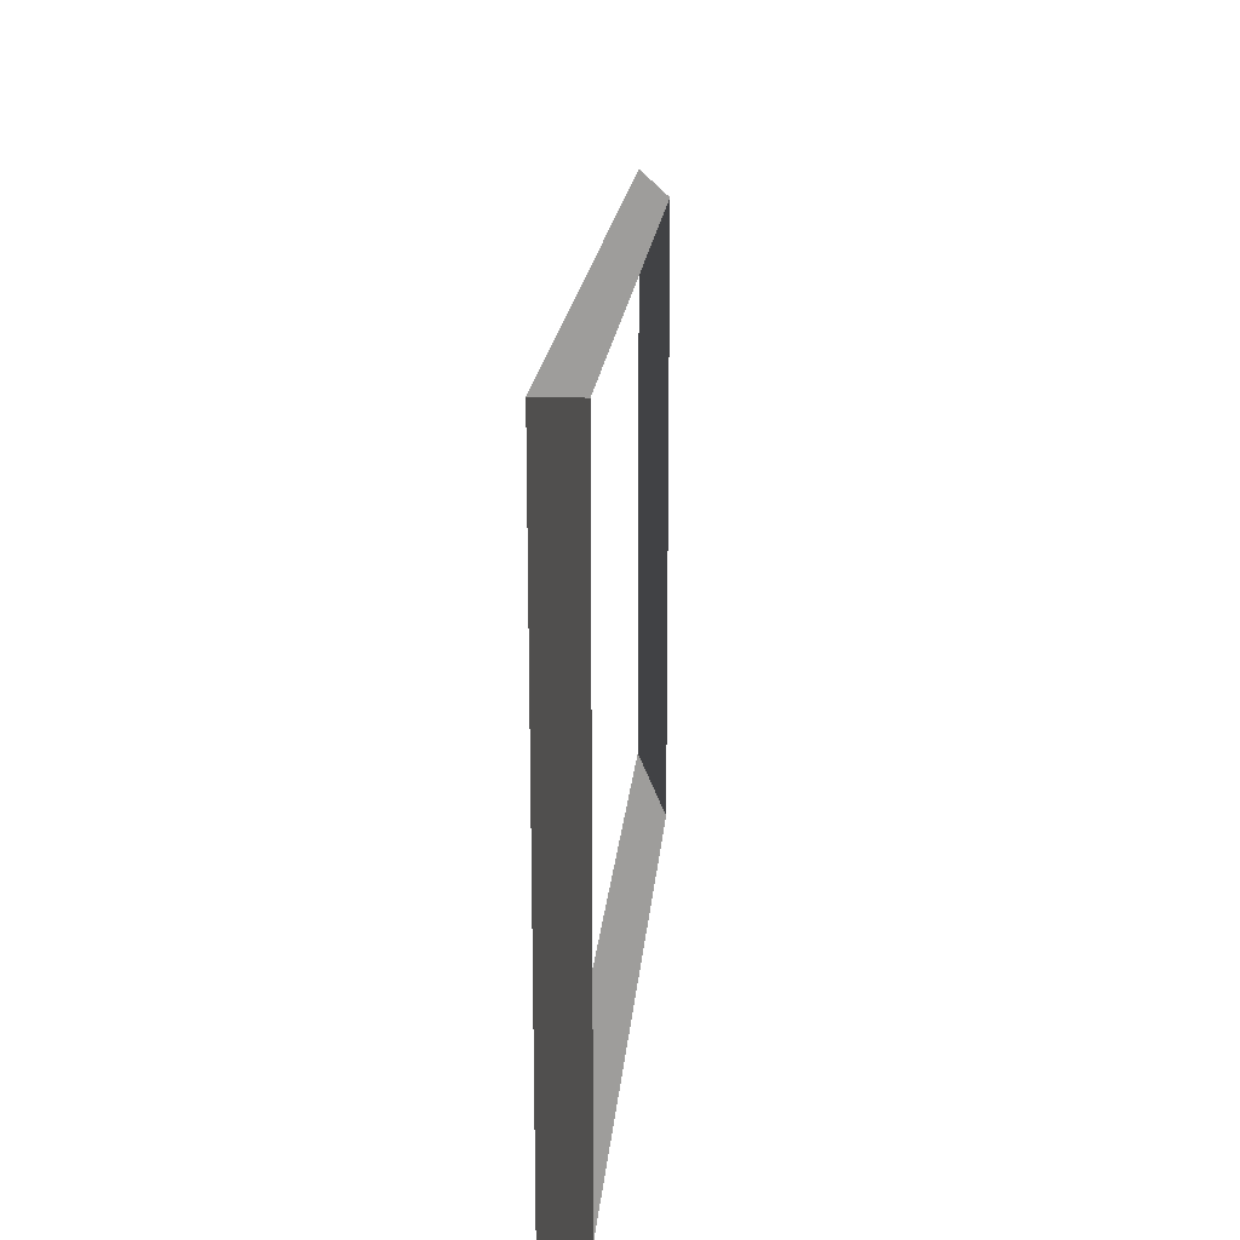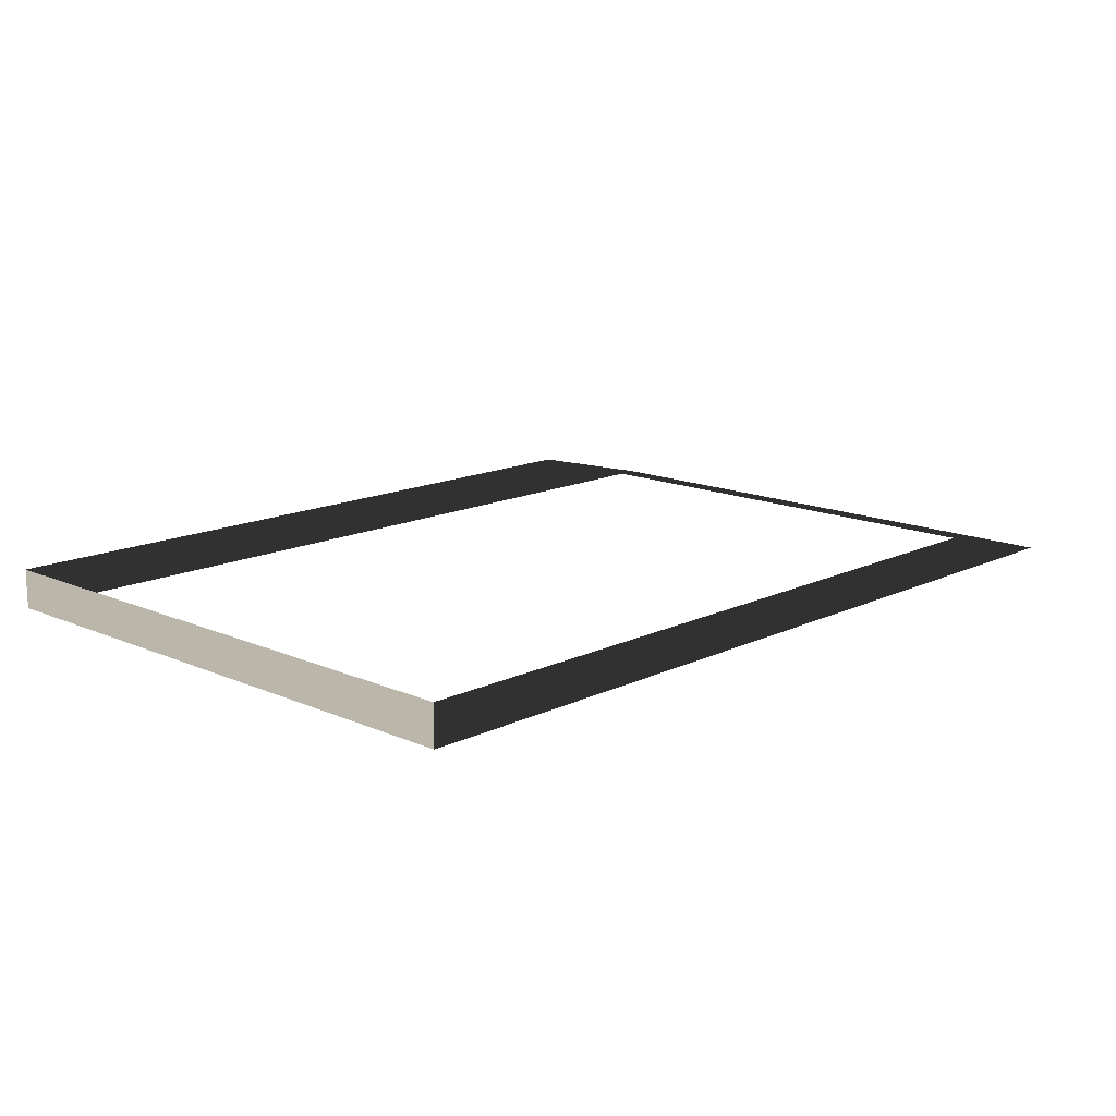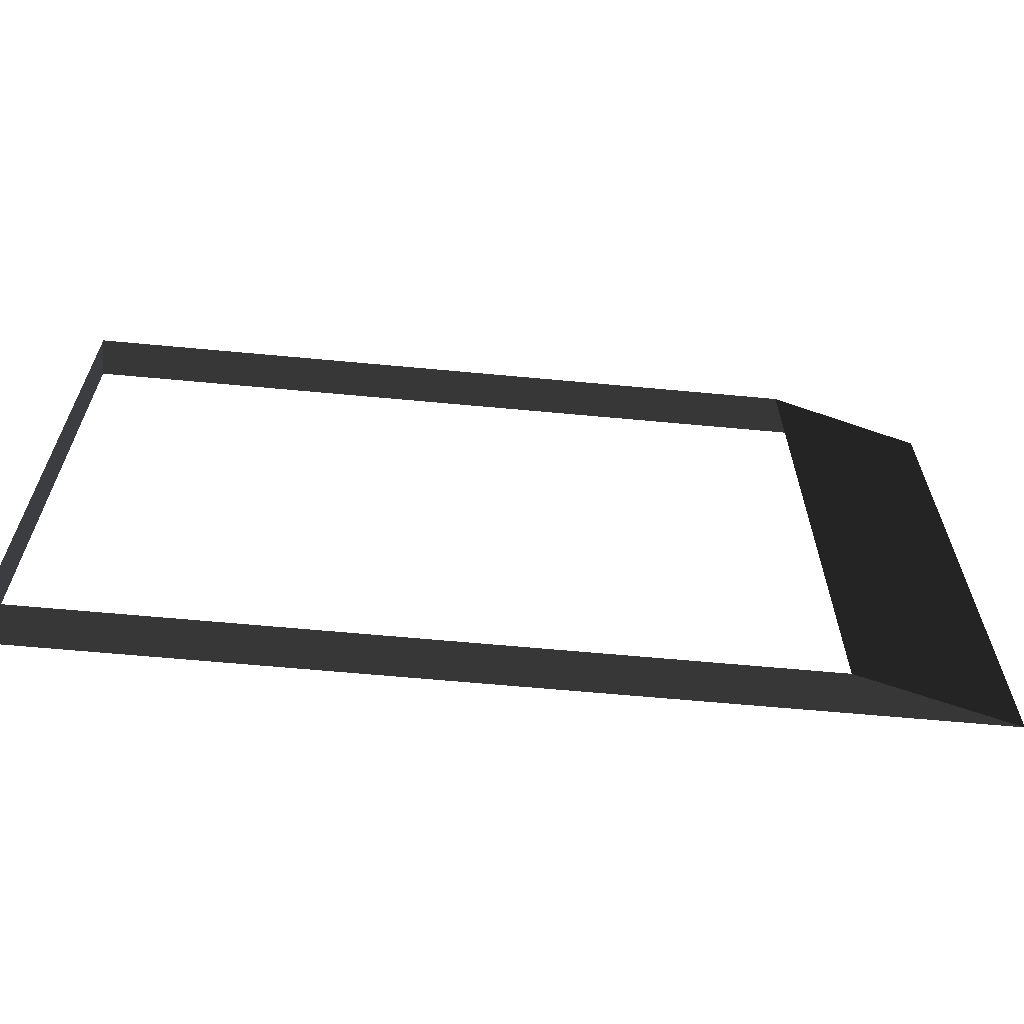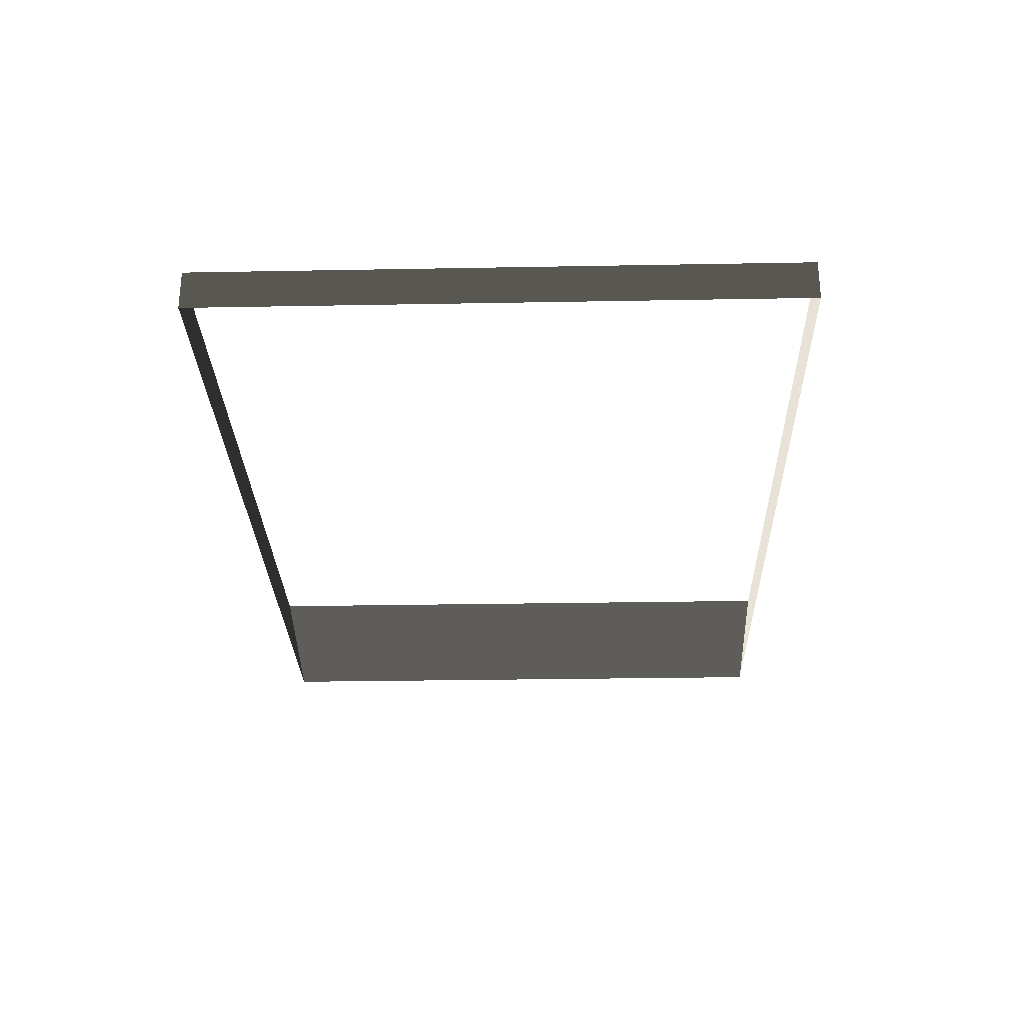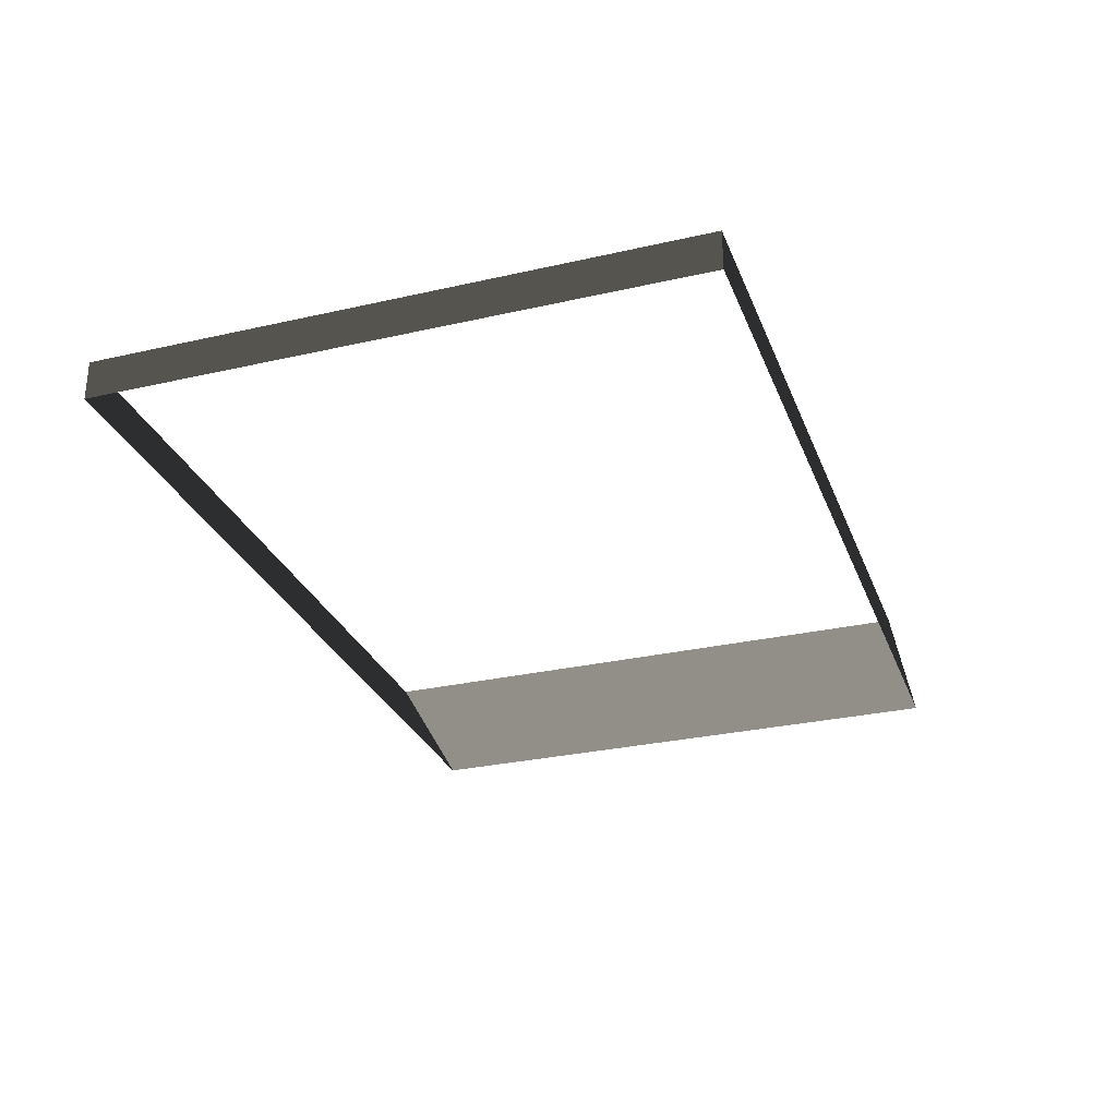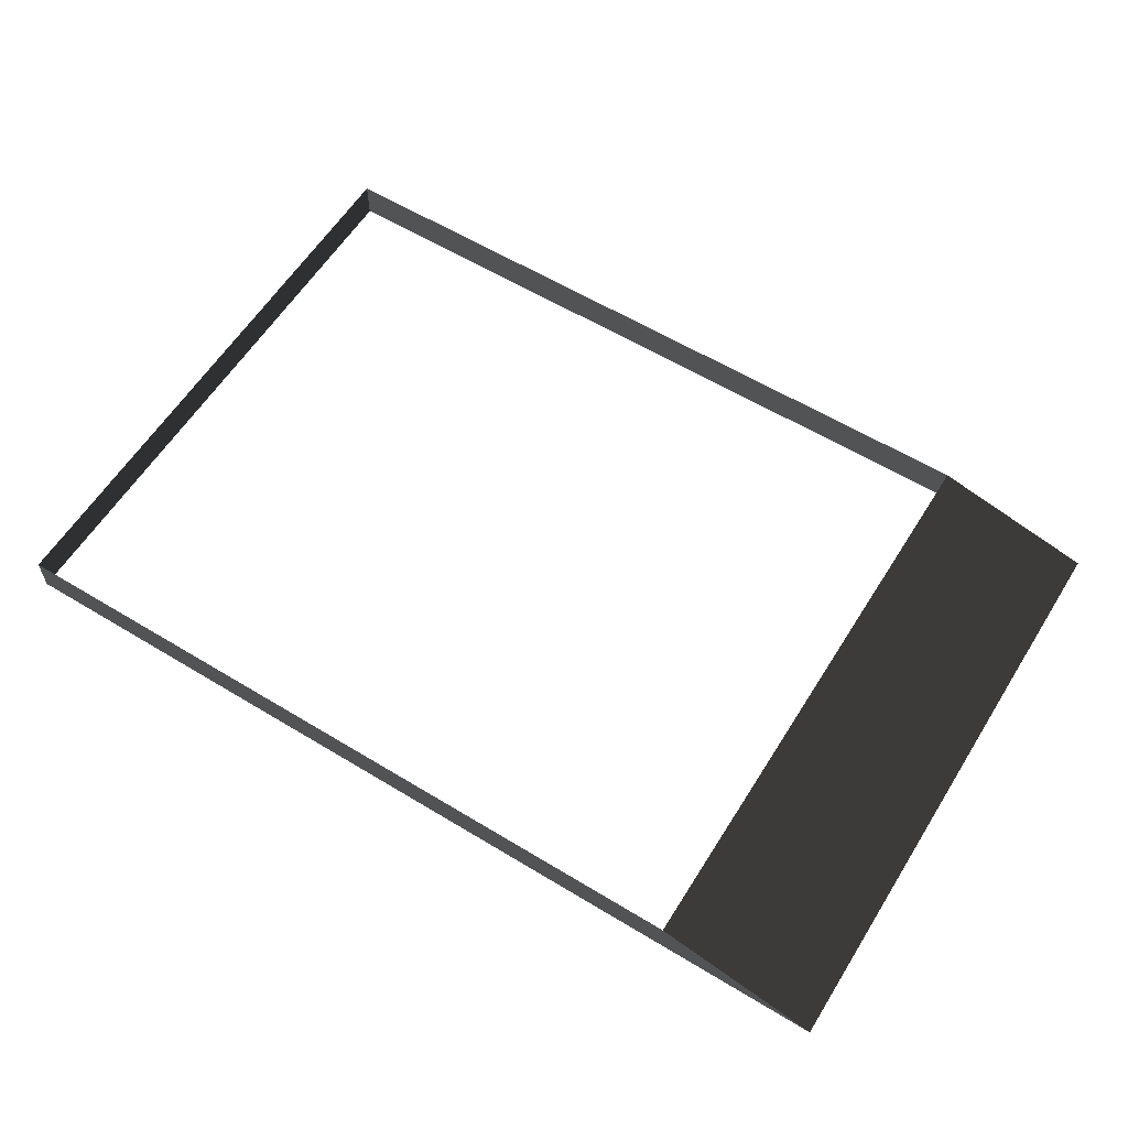
<metadata>
{"format":"obj","ext":"obj","renderer":"f3d","projection":"perspective","resolution":1024,"background":"white","views":[{"elev":18.7,"azim":-85.2,"up":"+Y"},{"elev":14.5,"azim":-46.3,"up":"+Z"},{"elev":-63.4,"azim":-5.4,"up":"+Y"},{"elev":-27.7,"azim":-88.4,"up":"+Z"},{"elev":-28.9,"azim":-71.2,"up":"+Z"},{"elev":59.7,"azim":31.9,"up":"+Z"}]}
</metadata>
<code>
v -4.994 -3.05 0.2307
v 3.672 -3.05 0.2307
v 5.532 -3.05 -0.2307
v -4.994 -3.05 -0.2307
v 3.672 -3.05 0.2307
v 3.672 3.843 0.2307
v 5.532 3.843 -0.2307
v 5.532 -3.05 -0.2307
v -4.994 3.843 0.2307
v -4.994 -3.05 0.2307
v -4.994 -3.05 -0.2307
v -4.994 3.843 -0.2307
v 3.672 3.843 0.2307
v -4.994 3.843 0.2307
v -4.994 3.843 -0.2307
v 5.532 3.843 -0.2307
g Platform_House.078_33255_383
f 1 3 2
f 1 4 3
f 5 7 6
f 5 8 7
f 9 11 10
f 9 12 11
f 13 15 14
f 13 16 15

</code>
